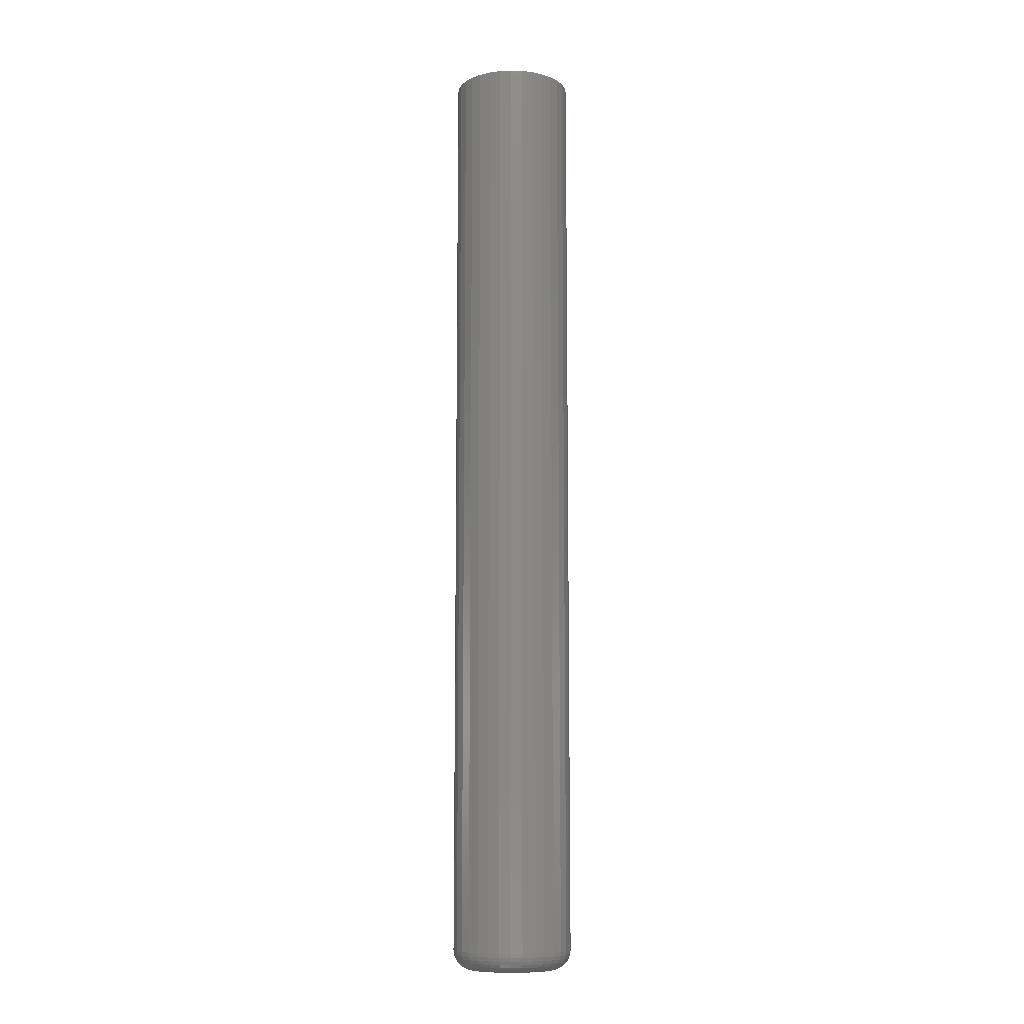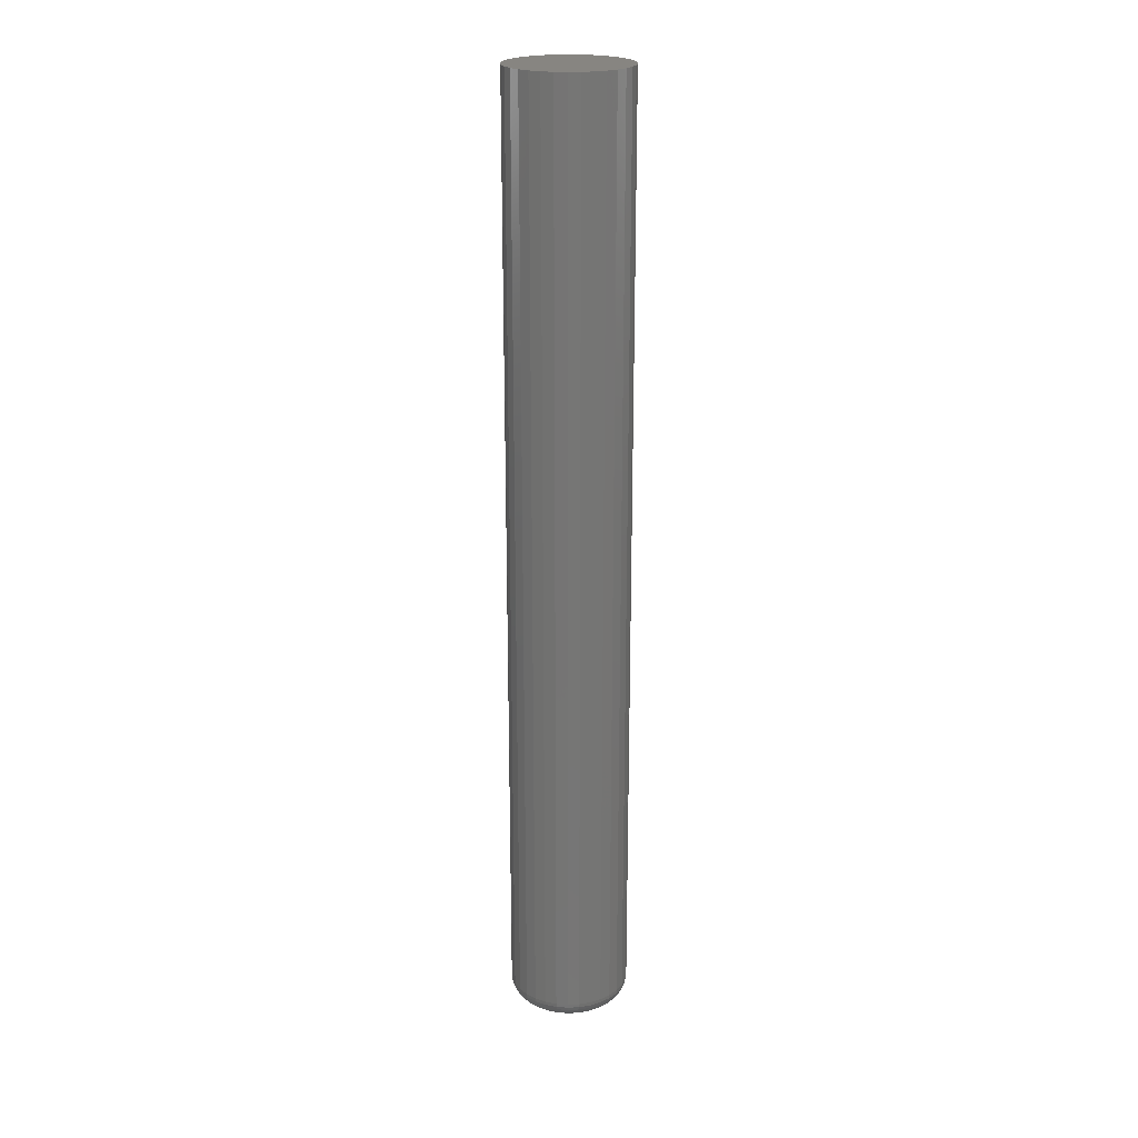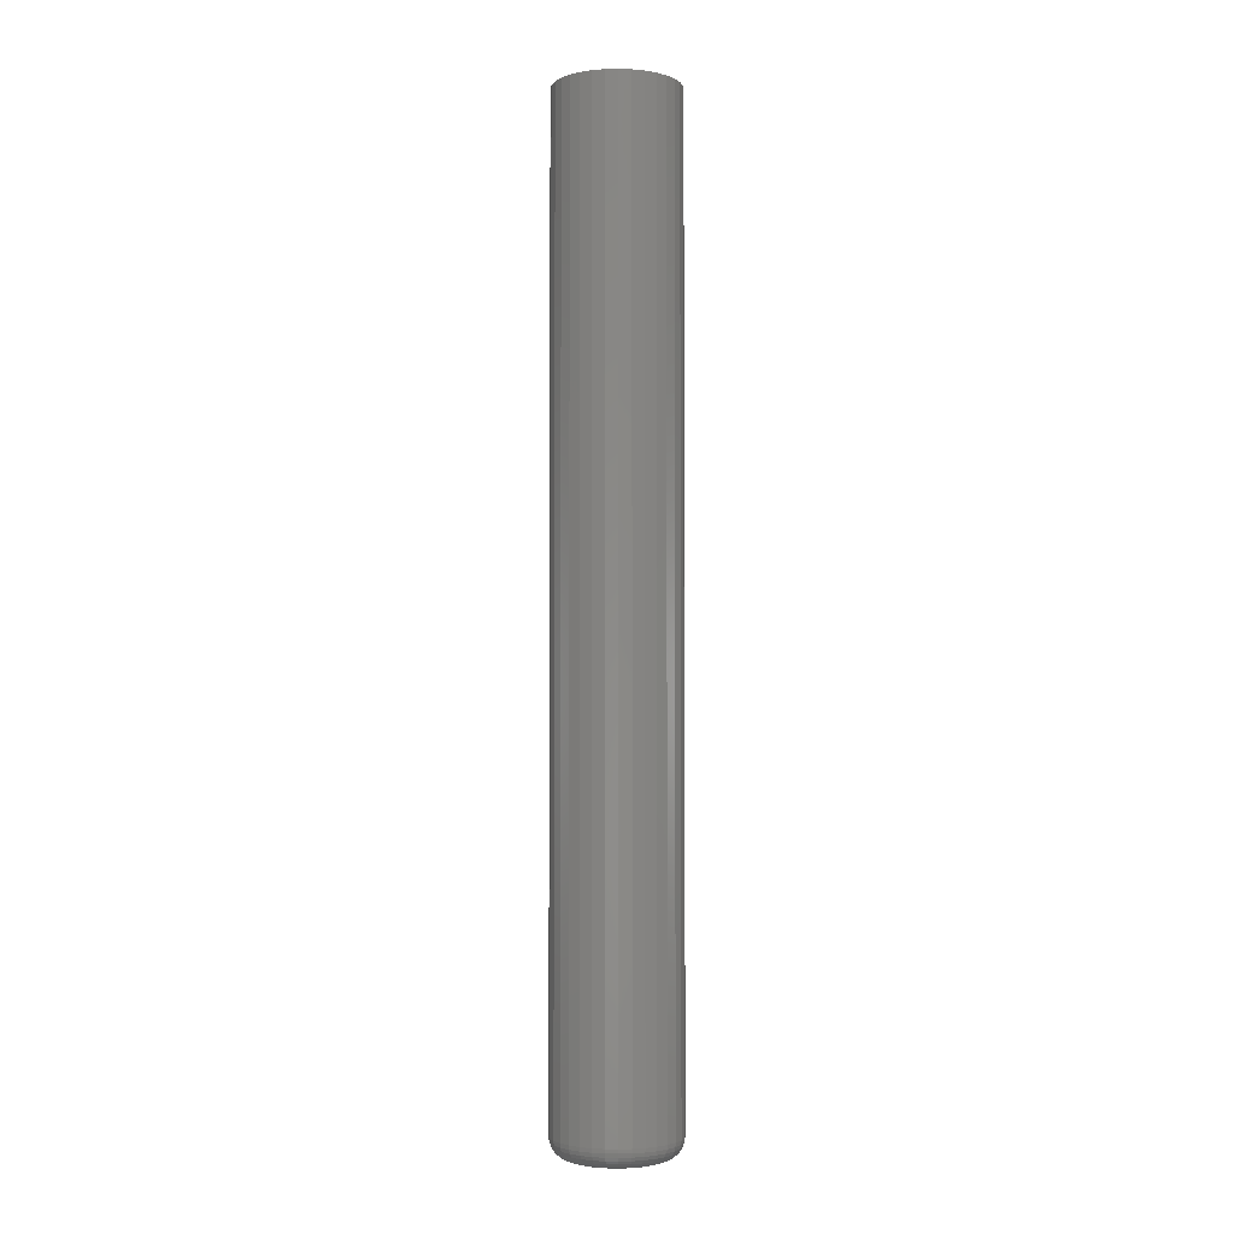
<metadata>
{"format":"stl","ext":"stl","renderer":"f3d","projection":"perspective","resolution":1024,"background":"white","views":[{"elev":-10.0,"azim":57.5,"up":"+Z"},{"elev":21.8,"azim":1.3,"up":"+Z"},{"elev":-2.9,"azim":77.5,"up":"+Z"}]}
</metadata>
<code>
# stl→obj: 320 verts, 636 faces
v -0.01165 0.02933 0
v -0.005699 0.03113 0
v 0.0004934 0.03174 0
v 0.006686 0.03113 0
v 0.01264 0.02933 0
v -0.01714 0.02639 0
v 0.01813 0.02639 0
v -0.02195 0.02245 0
v 0.02294 0.02245 0
v -0.0259 0.01764 0
v 0.02689 0.01764 0
v -0.02883 0.01215 0
v 0.02982 0.01215 0
v -0.03064 0.006193 0
v 0.03163 0.006193 0
v 0.02982 -0.01215 0
v -0.02883 -0.01215 0
v 0.03163 -0.006193 0
v -0.0259 -0.01764 0
v 0.02689 -0.01764 0
v -0.02195 -0.02245 0
v 0.02294 -0.02245 0
v -0.01714 -0.02639 0
v 0.01813 -0.02639 0
v -0.01165 -0.02933 0
v 0.01264 -0.02933 0
v -0.005699 -0.03113 0
v 0.0004934 -0.03174 0
v 0.006686 -0.03113 0
v -0.03064 -0.006193 0
v -0.03125 -2.255e-17 0
v 0.03224 -6.019e-18 0
v 0.04786 -5.367e-17 0.01562
v 0.04786 0 0.75
v 0.04695 -0.009241 0.01562
v 0.04695 -0.009241 0.75
v 0.04426 -0.01813 0.01562
v 0.04426 -0.01813 0.75
v 0.03988 -0.02632 0.01562
v 0.03988 -0.02632 0.75
v 0.03399 -0.03349 0.01562
v 0.03399 -0.03349 0.75
v 0.02681 -0.03939 0.01562
v 0.02681 -0.03939 0.75
v 0.01862 -0.04376 0.01562
v 0.01862 -0.04376 0.75
v 0.009735 -0.04646 0.01562
v 0.009735 -0.04646 0.75
v 0.0004934 -0.04737 0.01562
v 0.0004934 -0.04737 0.75
v -0.008748 -0.04646 0.01562
v -0.008748 -0.04646 0.75
v -0.01763 -0.04376 0.01562
v -0.01763 -0.04376 0.75
v -0.02582 -0.03939 0.01562
v -0.02582 -0.03939 0.75
v -0.033 -0.03349 0.01562
v -0.033 -0.03349 0.75
v -0.03889 -0.02632 0.01562
v -0.03889 -0.02632 0.75
v -0.04327 -0.01813 0.01562
v -0.04327 -0.01813 0.75
v -0.04596 -0.009241 0.01562
v -0.04596 -0.009241 0.75
v -0.04688 5.801e-18 0.01562
v -0.04688 5.801e-18 0.75
v -0.04596 0.009241 0.01562
v -0.04596 0.009241 0.75
v -0.04327 0.01813 0.01562
v -0.04327 0.01813 0.75
v -0.03889 0.02632 0.01562
v -0.03889 0.02632 0.75
v -0.033 0.03349 0.01562
v -0.033 0.03349 0.75
v -0.02582 0.03939 0.01562
v -0.02582 0.03939 0.75
v -0.01763 0.04376 0.01562
v -0.01763 0.04376 0.75
v -0.008748 0.04646 0.01562
v -0.008748 0.04646 0.75
v 0.0004934 0.04737 0.01562
v 0.0004934 0.04737 0.75
v 0.009735 0.04646 0.01562
v 0.009735 0.04646 0.75
v 0.01862 0.04376 0.01562
v 0.01862 0.04376 0.75
v 0.02681 0.03939 0.01562
v 0.02681 0.03939 0.75
v 0.03399 0.03349 0.01562
v 0.03399 0.03349 0.75
v 0.03988 0.02632 0.01562
v 0.03988 0.02632 0.75
v 0.04426 0.01813 0.01562
v 0.04426 0.01813 0.75
v 0.04695 0.009241 0.01562
v 0.04695 0.009241 0.75
v 0.04756 -1.388e-17 0.01258
v 0.04666 -0.009183 0.01258
v 0.04667 -6.939e-18 0.009646
v 0.04579 -0.009009 0.009646
v 0.04523 -1.041e-17 0.006944
v 0.04437 -0.008727 0.006944
v 0.04329 -1.041e-17 0.004576
v 0.04246 -0.008348 0.004576
v 0.04092 -6.939e-18 0.002633
v 0.04014 -0.007886 0.002633
v 0.03822 -3.469e-18 0.001189
v 0.03749 -0.007359 0.001189
v 0.03529 -3.469e-18 0.0003002
v 0.03462 -0.006788 0.0003002
v -0.04567 -0.009183 0.01258
v -0.04657 -2.776e-17 0.01258
v -0.0448 -0.009009 0.009646
v -0.04569 -2.429e-17 0.009646
v -0.04338 -0.008727 0.006944
v -0.04424 -2.082e-17 0.006944
v -0.04148 -0.008348 0.004576
v -0.0423 -2.082e-17 0.004576
v -0.03915 -0.007886 0.002633
v -0.03993 -1.735e-17 0.002633
v -0.0365 -0.007359 0.001189
v -0.03723 -1.735e-17 0.001189
v -0.03363 -0.006788 0.0003002
v -0.0343 -1.388e-17 0.0003002
v -0.04299 -0.01801 0.01258
v -0.04217 -0.01767 0.009646
v -0.04084 -0.01712 0.006944
v -0.03904 -0.01638 0.004576
v -0.03685 -0.01547 0.002633
v -0.03436 -0.01444 0.001189
v -0.03165 -0.01331 0.0003002
v -0.03864 -0.02615 0.01258
v -0.0379 -0.02566 0.009646
v -0.0367 -0.02485 0.006944
v -0.03509 -0.02377 0.004576
v -0.03312 -0.02246 0.002633
v -0.03087 -0.02096 0.001189
v -0.02843 -0.01933 0.0003002
v -0.03279 -0.03328 0.01258
v -0.03216 -0.03265 0.009646
v -0.03114 -0.03163 0.006944
v -0.02977 -0.03026 0.004576
v -0.02809 -0.02858 0.002633
v -0.02618 -0.02667 0.001189
v -0.02411 -0.0246 0.0003002
v -0.02566 -0.03914 0.01258
v -0.02516 -0.0384 0.009646
v -0.02436 -0.0372 0.006944
v -0.02328 -0.03558 0.004576
v -0.02197 -0.03361 0.002633
v -0.02046 -0.03137 0.001189
v -0.01884 -0.02893 0.0003002
v -0.01752 -0.04349 0.01258
v -0.01718 -0.04266 0.009646
v -0.01663 -0.04133 0.006944
v -0.01588 -0.03953 0.004576
v -0.01498 -0.03735 0.002633
v -0.01394 -0.03485 0.001189
v -0.01282 -0.03214 0.0003002
v -0.008689 -0.04616 0.01258
v -0.008516 -0.04529 0.009646
v -0.008234 -0.04388 0.006944
v -0.007855 -0.04197 0.004576
v -0.007393 -0.03965 0.002633
v -0.006866 -0.037 0.001189
v -0.006294 -0.03412 0.0003002
v 0.0004934 -0.04707 0.01258
v 0.0004934 -0.04618 0.009646
v 0.0004934 -0.04474 0.006944
v 0.0004934 -0.04279 0.004576
v 0.0004934 -0.04042 0.002633
v 0.0004934 -0.03772 0.001189
v 0.0004934 -0.03479 0.0003002
v 0.009676 -0.04616 0.01258
v 0.009503 -0.04529 0.009646
v 0.009221 -0.04388 0.006944
v 0.008842 -0.04197 0.004576
v 0.00838 -0.03965 0.002633
v 0.007853 -0.037 0.001189
v 0.007281 -0.03412 0.0003002
v 0.01851 -0.04349 0.01258
v 0.01817 -0.04266 0.009646
v 0.01761 -0.04133 0.006944
v 0.01687 -0.03953 0.004576
v 0.01596 -0.03735 0.002633
v 0.01493 -0.03485 0.001189
v 0.01381 -0.03214 0.0003002
v 0.02664 -0.03914 0.01258
v 0.02615 -0.0384 0.009646
v 0.02535 -0.0372 0.006944
v 0.02427 -0.03558 0.004576
v 0.02295 -0.03361 0.002633
v 0.02145 -0.03137 0.001189
v 0.01982 -0.02893 0.0003002
v 0.03378 -0.03328 0.01258
v 0.03315 -0.03265 0.009646
v 0.03213 -0.03163 0.006944
v 0.03075 -0.03026 0.004576
v 0.02908 -0.02858 0.002633
v 0.02717 -0.02667 0.001189
v 0.02509 -0.0246 0.0003002
v 0.03963 -0.02615 0.01258
v 0.03889 -0.02566 0.009646
v 0.03769 -0.02485 0.006944
v 0.03607 -0.02377 0.004576
v 0.0341 -0.02246 0.002633
v 0.03186 -0.02096 0.001189
v 0.02942 -0.01933 0.0003002
v 0.04398 -0.01801 0.01258
v 0.04316 -0.01767 0.009646
v 0.04182 -0.01712 0.006944
v 0.04003 -0.01638 0.004576
v 0.03784 -0.01547 0.002633
v 0.03534 -0.01444 0.001189
v 0.03264 -0.01331 0.0003002
v -0.04567 0.009183 0.01258
v -0.0448 0.009009 0.009646
v -0.04338 0.008727 0.006944
v -0.04148 0.008348 0.004576
v -0.03915 0.007886 0.002633
v -0.0365 0.007359 0.001189
v -0.03363 0.006788 0.0003002
v 0.04666 0.009183 0.01258
v 0.04579 0.009009 0.009646
v 0.04437 0.008727 0.006944
v 0.04246 0.008348 0.004576
v 0.04014 0.007886 0.002633
v 0.03749 0.007359 0.001189
v 0.03462 0.006788 0.0003002
v 0.04398 0.01801 0.01258
v 0.04316 0.01767 0.009646
v 0.04182 0.01712 0.006944
v 0.04003 0.01638 0.004576
v 0.03784 0.01547 0.002633
v 0.03534 0.01444 0.001189
v 0.03264 0.01331 0.0003002
v 0.03963 0.02615 0.01258
v 0.03889 0.02566 0.009646
v 0.03769 0.02485 0.006944
v 0.03607 0.02377 0.004576
v 0.0341 0.02246 0.002633
v 0.03186 0.02096 0.001189
v 0.02942 0.01933 0.0003002
v 0.03378 0.03328 0.01258
v 0.03315 0.03265 0.009646
v 0.03213 0.03163 0.006944
v 0.03075 0.03026 0.004576
v 0.02908 0.02858 0.002633
v 0.02717 0.02667 0.001189
v 0.02509 0.0246 0.0003002
v 0.02664 0.03914 0.01258
v 0.02615 0.0384 0.009646
v 0.02535 0.0372 0.006944
v 0.02427 0.03558 0.004576
v 0.02295 0.03361 0.002633
v 0.02145 0.03137 0.001189
v 0.01982 0.02893 0.0003002
v 0.01851 0.04349 0.01258
v 0.01817 0.04266 0.009646
v 0.01761 0.04133 0.006944
v 0.01687 0.03953 0.004576
v 0.01596 0.03735 0.002633
v 0.01493 0.03485 0.001189
v 0.01381 0.03214 0.0003002
v 0.009676 0.04616 0.01258
v 0.009503 0.04529 0.009646
v 0.009221 0.04388 0.006944
v 0.008842 0.04197 0.004576
v 0.00838 0.03965 0.002633
v 0.007853 0.037 0.001189
v 0.007281 0.03412 0.0003002
v 0.0004934 0.04707 0.01258
v 0.0004934 0.04618 0.009646
v 0.0004934 0.04474 0.006944
v 0.0004934 0.04279 0.004576
v 0.0004934 0.04042 0.002633
v 0.0004934 0.03772 0.001189
v 0.0004934 0.03479 0.0003002
v -0.008689 0.04616 0.01258
v -0.008516 0.04529 0.009646
v -0.008234 0.04388 0.006944
v -0.007855 0.04197 0.004576
v -0.007393 0.03965 0.002633
v -0.006866 0.037 0.001189
v -0.006294 0.03412 0.0003002
v -0.01752 0.04349 0.01258
v -0.01718 0.04266 0.009646
v -0.01663 0.04133 0.006944
v -0.01588 0.03953 0.004576
v -0.01498 0.03735 0.002633
v -0.01394 0.03485 0.001189
v -0.01282 0.03214 0.0003002
v -0.02566 0.03914 0.01258
v -0.02516 0.0384 0.009646
v -0.02436 0.0372 0.006944
v -0.02328 0.03558 0.004576
v -0.02197 0.03361 0.002633
v -0.02046 0.03137 0.001189
v -0.01884 0.02893 0.0003002
v -0.03279 0.03328 0.01258
v -0.03216 0.03265 0.009646
v -0.03114 0.03163 0.006944
v -0.02977 0.03026 0.004576
v -0.02809 0.02858 0.002633
v -0.02618 0.02667 0.001189
v -0.02411 0.0246 0.0003002
v -0.03864 0.02615 0.01258
v -0.0379 0.02566 0.009646
v -0.0367 0.02485 0.006944
v -0.03509 0.02377 0.004576
v -0.03312 0.02246 0.002633
v -0.03087 0.02096 0.001189
v -0.02843 0.01933 0.0003002
v -0.04299 0.01801 0.01258
v -0.04217 0.01767 0.009646
v -0.04084 0.01712 0.006944
v -0.03904 0.01638 0.004576
v -0.03685 0.01547 0.002633
v -0.03436 0.01444 0.001189
v -0.03165 0.01331 0.0003002
f 1 2 3
f 1 3 4
f 5 1 4
f 6 1 5
f 7 6 5
f 8 6 7
f 9 8 7
f 10 8 9
f 11 10 9
f 12 10 11
f 13 12 11
f 14 12 13
f 15 14 13
f 16 17 18
f 19 17 16
f 20 19 16
f 21 19 20
f 22 21 20
f 23 21 22
f 24 23 22
f 25 23 24
f 26 25 24
f 27 25 26
f 28 27 26
f 29 28 26
f 17 30 18
f 18 30 31
f 18 31 32
f 32 31 14
f 32 14 15
f 33 34 35
f 35 34 36
f 35 36 37
f 37 36 38
f 37 38 39
f 39 38 40
f 39 40 41
f 41 40 42
f 41 42 43
f 43 42 44
f 43 44 45
f 45 44 46
f 45 46 47
f 47 46 48
f 47 48 49
f 49 48 50
f 49 50 51
f 51 50 52
f 51 52 53
f 53 52 54
f 53 54 55
f 55 54 56
f 55 56 57
f 57 56 58
f 57 58 59
f 59 58 60
f 59 60 61
f 61 60 62
f 61 62 63
f 63 62 64
f 63 64 65
f 65 64 66
f 65 66 67
f 67 66 68
f 67 68 69
f 69 68 70
f 69 70 71
f 71 70 72
f 71 72 73
f 73 72 74
f 73 74 75
f 75 74 76
f 75 76 77
f 77 76 78
f 77 78 79
f 79 78 80
f 79 80 81
f 81 80 82
f 81 82 83
f 83 82 84
f 83 84 85
f 85 84 86
f 85 86 87
f 87 86 88
f 87 88 89
f 89 88 90
f 89 90 91
f 91 90 92
f 91 92 93
f 93 92 94
f 93 94 95
f 95 94 96
f 95 96 33
f 33 96 34
f 33 35 97
f 97 35 98
f 97 98 99
f 99 98 100
f 99 100 101
f 101 100 102
f 101 102 103
f 103 102 104
f 103 104 105
f 105 104 106
f 105 106 107
f 107 106 108
f 107 108 109
f 109 108 110
f 109 110 32
f 32 110 18
f 63 65 111
f 111 65 112
f 111 112 113
f 113 112 114
f 113 114 115
f 115 114 116
f 115 116 117
f 117 116 118
f 117 118 119
f 119 118 120
f 119 120 121
f 121 120 122
f 121 122 123
f 123 122 124
f 123 124 30
f 30 124 31
f 61 63 125
f 125 63 111
f 125 111 126
f 126 111 113
f 126 113 127
f 127 113 115
f 127 115 128
f 128 115 117
f 128 117 129
f 129 117 119
f 129 119 130
f 130 119 121
f 130 121 131
f 131 121 123
f 131 123 17
f 17 123 30
f 59 61 132
f 132 61 125
f 132 125 133
f 133 125 126
f 133 126 134
f 134 126 127
f 134 127 135
f 135 127 128
f 135 128 136
f 136 128 129
f 136 129 137
f 137 129 130
f 137 130 138
f 138 130 131
f 138 131 19
f 19 131 17
f 57 59 139
f 139 59 132
f 139 132 140
f 140 132 133
f 140 133 141
f 141 133 134
f 141 134 142
f 142 134 135
f 142 135 143
f 143 135 136
f 143 136 144
f 144 136 137
f 144 137 145
f 145 137 138
f 145 138 21
f 21 138 19
f 55 57 146
f 146 57 139
f 146 139 147
f 147 139 140
f 147 140 148
f 148 140 141
f 148 141 149
f 149 141 142
f 149 142 150
f 150 142 143
f 150 143 151
f 151 143 144
f 151 144 152
f 152 144 145
f 152 145 23
f 23 145 21
f 53 55 153
f 153 55 146
f 153 146 154
f 154 146 147
f 154 147 155
f 155 147 148
f 155 148 156
f 156 148 149
f 156 149 157
f 157 149 150
f 157 150 158
f 158 150 151
f 158 151 159
f 159 151 152
f 159 152 25
f 25 152 23
f 51 53 160
f 160 53 153
f 160 153 161
f 161 153 154
f 161 154 162
f 162 154 155
f 162 155 163
f 163 155 156
f 163 156 164
f 164 156 157
f 164 157 165
f 165 157 158
f 165 158 166
f 166 158 159
f 166 159 27
f 27 159 25
f 49 51 167
f 167 51 160
f 167 160 168
f 168 160 161
f 168 161 169
f 169 161 162
f 169 162 170
f 170 162 163
f 170 163 171
f 171 163 164
f 171 164 172
f 172 164 165
f 172 165 173
f 173 165 166
f 173 166 28
f 28 166 27
f 47 49 174
f 174 49 167
f 174 167 175
f 175 167 168
f 175 168 176
f 176 168 169
f 176 169 177
f 177 169 170
f 177 170 178
f 178 170 171
f 178 171 179
f 179 171 172
f 179 172 180
f 180 172 173
f 180 173 29
f 29 173 28
f 45 47 181
f 181 47 174
f 181 174 182
f 182 174 175
f 182 175 183
f 183 175 176
f 183 176 184
f 184 176 177
f 184 177 185
f 185 177 178
f 185 178 186
f 186 178 179
f 186 179 187
f 187 179 180
f 187 180 26
f 26 180 29
f 43 45 188
f 188 45 181
f 188 181 189
f 189 181 182
f 189 182 190
f 190 182 183
f 190 183 191
f 191 183 184
f 191 184 192
f 192 184 185
f 192 185 193
f 193 185 186
f 193 186 194
f 194 186 187
f 194 187 24
f 24 187 26
f 41 43 195
f 195 43 188
f 195 188 196
f 196 188 189
f 196 189 197
f 197 189 190
f 197 190 198
f 198 190 191
f 198 191 199
f 199 191 192
f 199 192 200
f 200 192 193
f 200 193 201
f 201 193 194
f 201 194 22
f 22 194 24
f 39 41 202
f 202 41 195
f 202 195 203
f 203 195 196
f 203 196 204
f 204 196 197
f 204 197 205
f 205 197 198
f 205 198 206
f 206 198 199
f 206 199 207
f 207 199 200
f 207 200 208
f 208 200 201
f 208 201 20
f 20 201 22
f 37 39 209
f 209 39 202
f 209 202 210
f 210 202 203
f 210 203 211
f 211 203 204
f 211 204 212
f 212 204 205
f 212 205 213
f 213 205 206
f 213 206 214
f 214 206 207
f 214 207 215
f 215 207 208
f 215 208 16
f 16 208 20
f 35 37 98
f 98 37 209
f 98 209 100
f 100 209 210
f 100 210 102
f 102 210 211
f 102 211 104
f 104 211 212
f 104 212 106
f 106 212 213
f 106 213 108
f 108 213 214
f 108 214 110
f 110 214 215
f 110 215 18
f 18 215 16
f 65 67 112
f 112 67 216
f 112 216 114
f 114 216 217
f 114 217 116
f 116 217 218
f 116 218 118
f 118 218 219
f 118 219 120
f 120 219 220
f 120 220 122
f 122 220 221
f 122 221 124
f 124 221 222
f 124 222 31
f 31 222 14
f 95 33 223
f 223 33 97
f 223 97 224
f 224 97 99
f 224 99 225
f 225 99 101
f 225 101 226
f 226 101 103
f 226 103 227
f 227 103 105
f 227 105 228
f 228 105 107
f 228 107 229
f 229 107 109
f 229 109 15
f 15 109 32
f 93 95 230
f 230 95 223
f 230 223 231
f 231 223 224
f 231 224 232
f 232 224 225
f 232 225 233
f 233 225 226
f 233 226 234
f 234 226 227
f 234 227 235
f 235 227 228
f 235 228 236
f 236 228 229
f 236 229 13
f 13 229 15
f 91 93 237
f 237 93 230
f 237 230 238
f 238 230 231
f 238 231 239
f 239 231 232
f 239 232 240
f 240 232 233
f 240 233 241
f 241 233 234
f 241 234 242
f 242 234 235
f 242 235 243
f 243 235 236
f 243 236 11
f 11 236 13
f 89 91 244
f 244 91 237
f 244 237 245
f 245 237 238
f 245 238 246
f 246 238 239
f 246 239 247
f 247 239 240
f 247 240 248
f 248 240 241
f 248 241 249
f 249 241 242
f 249 242 250
f 250 242 243
f 250 243 9
f 9 243 11
f 87 89 251
f 251 89 244
f 251 244 252
f 252 244 245
f 252 245 253
f 253 245 246
f 253 246 254
f 254 246 247
f 254 247 255
f 255 247 248
f 255 248 256
f 256 248 249
f 256 249 257
f 257 249 250
f 257 250 7
f 7 250 9
f 85 87 258
f 258 87 251
f 258 251 259
f 259 251 252
f 259 252 260
f 260 252 253
f 260 253 261
f 261 253 254
f 261 254 262
f 262 254 255
f 262 255 263
f 263 255 256
f 263 256 264
f 264 256 257
f 264 257 5
f 5 257 7
f 83 85 265
f 265 85 258
f 265 258 266
f 266 258 259
f 266 259 267
f 267 259 260
f 267 260 268
f 268 260 261
f 268 261 269
f 269 261 262
f 269 262 270
f 270 262 263
f 270 263 271
f 271 263 264
f 271 264 4
f 4 264 5
f 81 83 272
f 272 83 265
f 272 265 273
f 273 265 266
f 273 266 274
f 274 266 267
f 274 267 275
f 275 267 268
f 275 268 276
f 276 268 269
f 276 269 277
f 277 269 270
f 277 270 278
f 278 270 271
f 278 271 3
f 3 271 4
f 79 81 279
f 279 81 272
f 279 272 280
f 280 272 273
f 280 273 281
f 281 273 274
f 281 274 282
f 282 274 275
f 282 275 283
f 283 275 276
f 283 276 284
f 284 276 277
f 284 277 285
f 285 277 278
f 285 278 2
f 2 278 3
f 77 79 286
f 286 79 279
f 286 279 287
f 287 279 280
f 287 280 288
f 288 280 281
f 288 281 289
f 289 281 282
f 289 282 290
f 290 282 283
f 290 283 291
f 291 283 284
f 291 284 292
f 292 284 285
f 292 285 1
f 1 285 2
f 75 77 293
f 293 77 286
f 293 286 294
f 294 286 287
f 294 287 295
f 295 287 288
f 295 288 296
f 296 288 289
f 296 289 297
f 297 289 290
f 297 290 298
f 298 290 291
f 298 291 299
f 299 291 292
f 299 292 6
f 6 292 1
f 73 75 300
f 300 75 293
f 300 293 301
f 301 293 294
f 301 294 302
f 302 294 295
f 302 295 303
f 303 295 296
f 303 296 304
f 304 296 297
f 304 297 305
f 305 297 298
f 305 298 306
f 306 298 299
f 306 299 8
f 8 299 6
f 71 73 307
f 307 73 300
f 307 300 308
f 308 300 301
f 308 301 309
f 309 301 302
f 309 302 310
f 310 302 303
f 310 303 311
f 311 303 304
f 311 304 312
f 312 304 305
f 312 305 313
f 313 305 306
f 313 306 10
f 10 306 8
f 69 71 314
f 314 71 307
f 314 307 315
f 315 307 308
f 315 308 316
f 316 308 309
f 316 309 317
f 317 309 310
f 317 310 318
f 318 310 311
f 318 311 319
f 319 311 312
f 319 312 320
f 320 312 313
f 320 313 12
f 12 313 10
f 67 69 216
f 216 69 314
f 216 314 217
f 217 314 315
f 217 315 218
f 218 315 316
f 218 316 219
f 219 316 317
f 219 317 220
f 220 317 318
f 220 318 221
f 221 318 319
f 221 319 222
f 222 319 320
f 222 320 14
f 14 320 12
f 82 80 78
f 84 82 78
f 84 78 86
f 86 78 76
f 86 76 88
f 88 76 74
f 88 74 90
f 90 74 72
f 90 72 92
f 92 72 70
f 92 70 94
f 94 70 68
f 94 68 96
f 36 62 38
f 38 62 60
f 38 60 40
f 40 60 58
f 40 58 42
f 42 58 56
f 42 56 44
f 44 56 54
f 44 54 46
f 46 54 52
f 46 52 50
f 46 50 48
f 96 68 34
f 34 68 66
f 34 66 36
f 36 66 64
f 36 64 62

</code>
